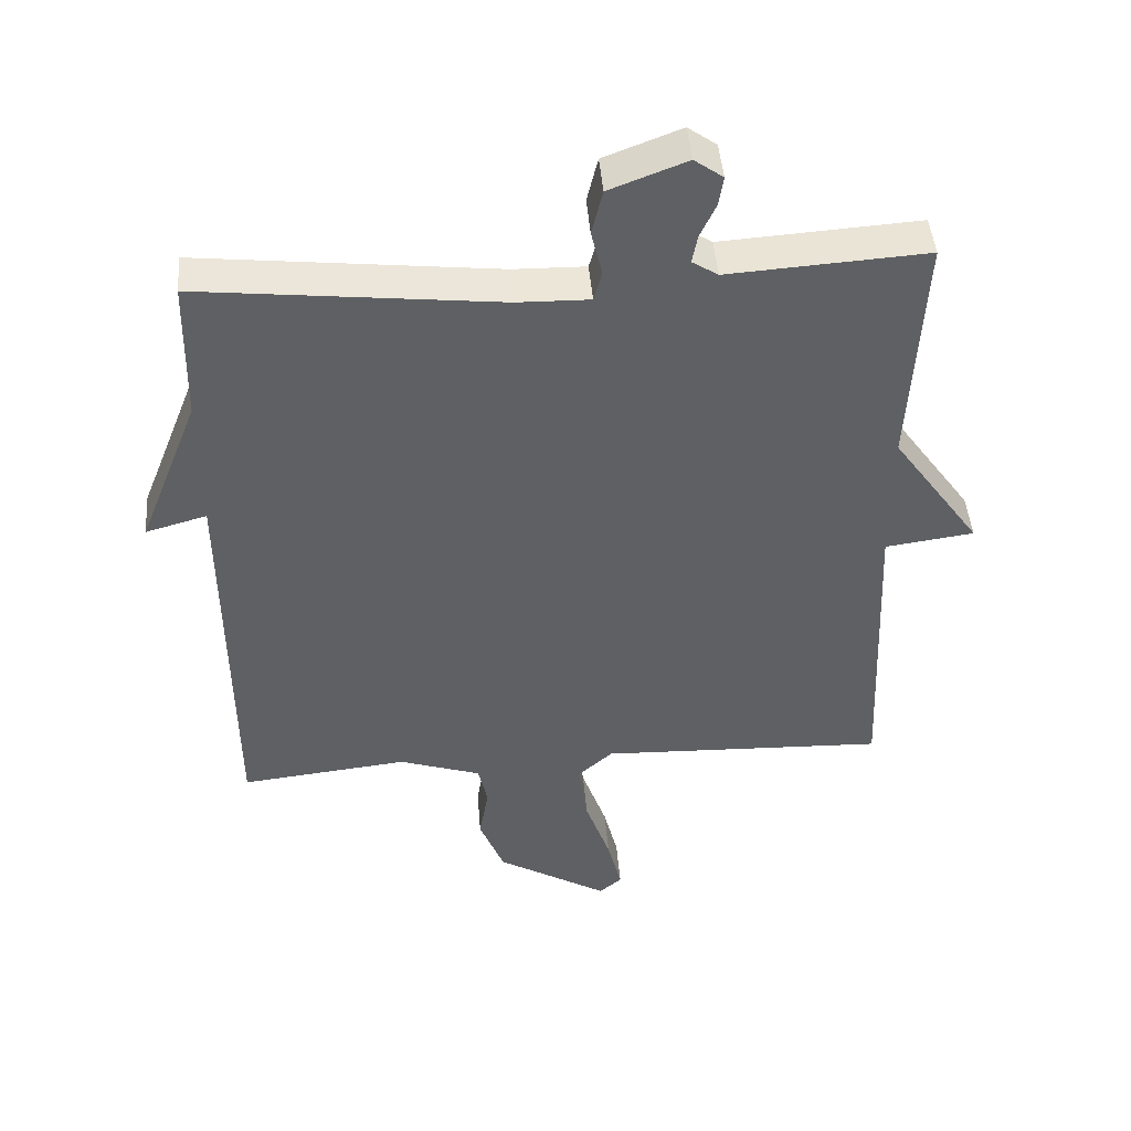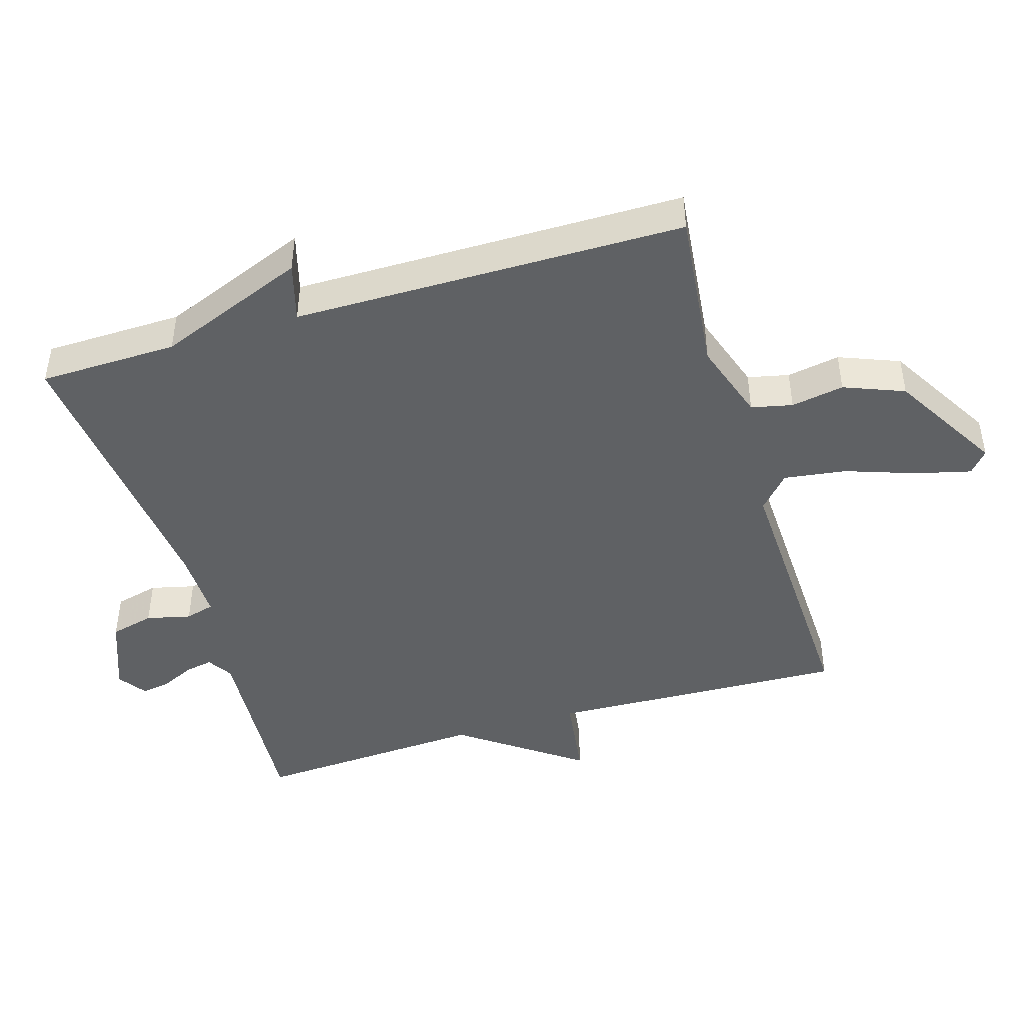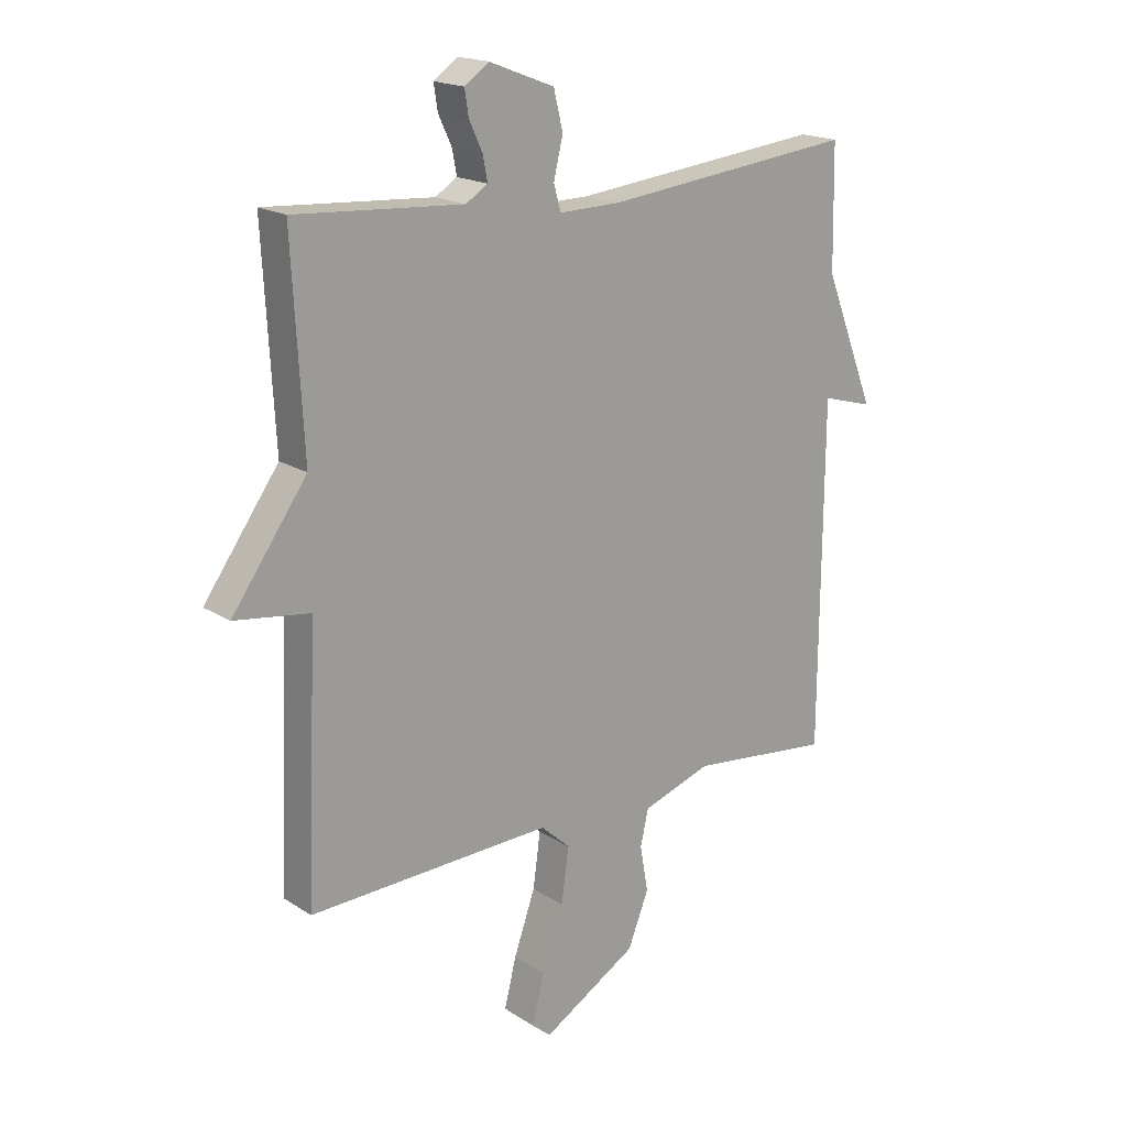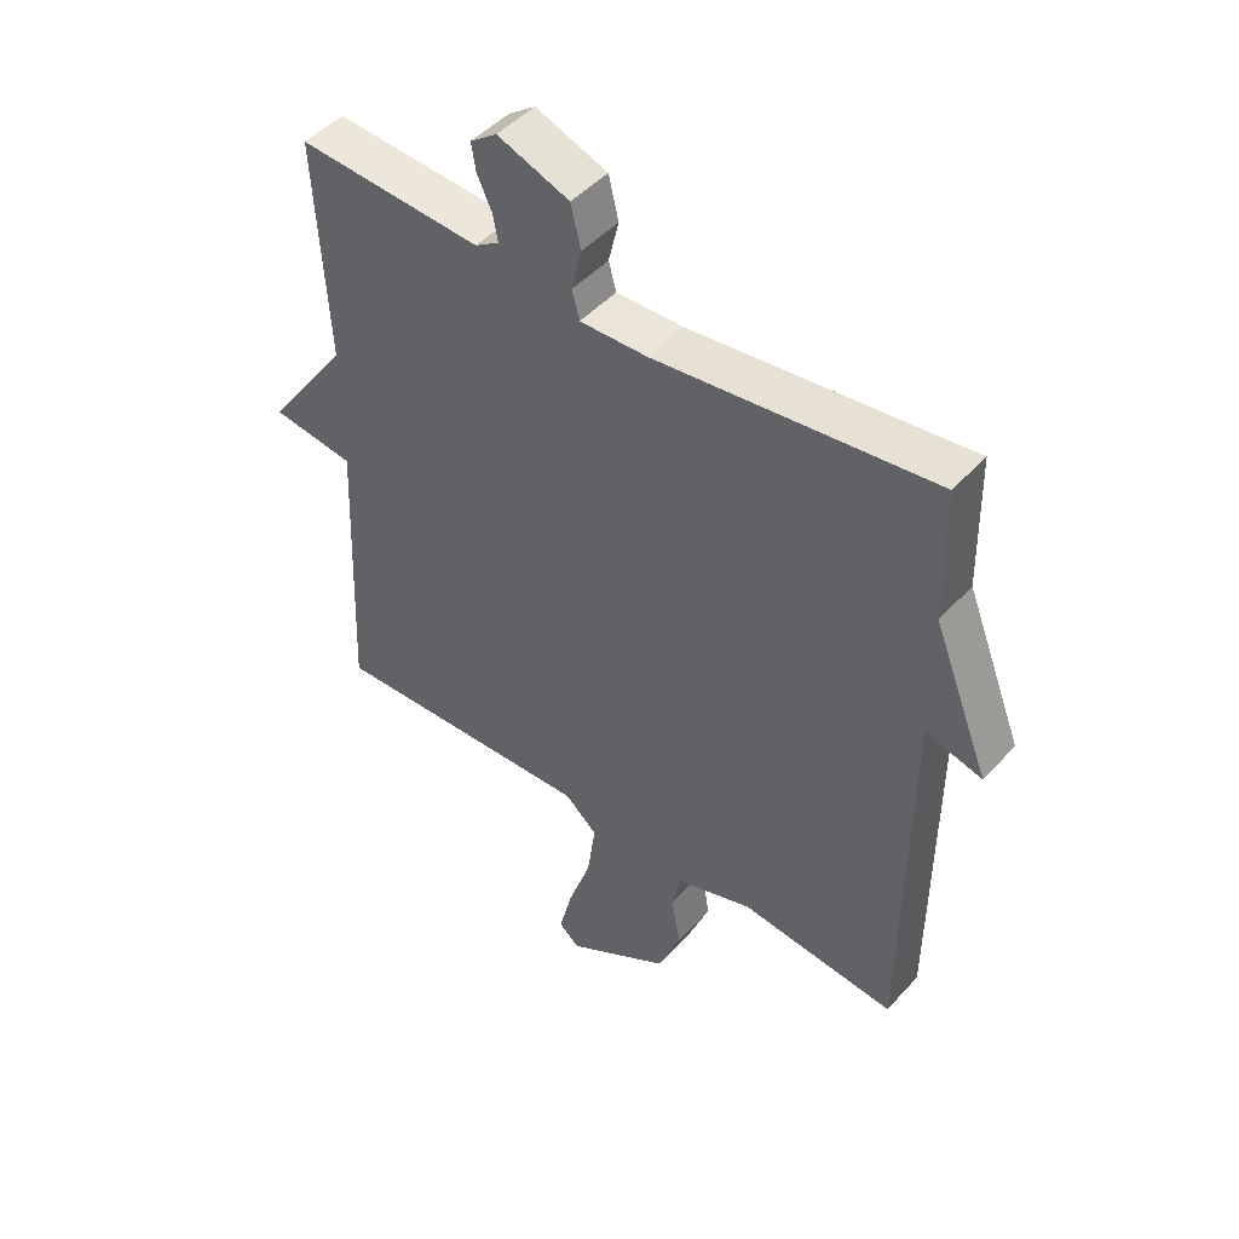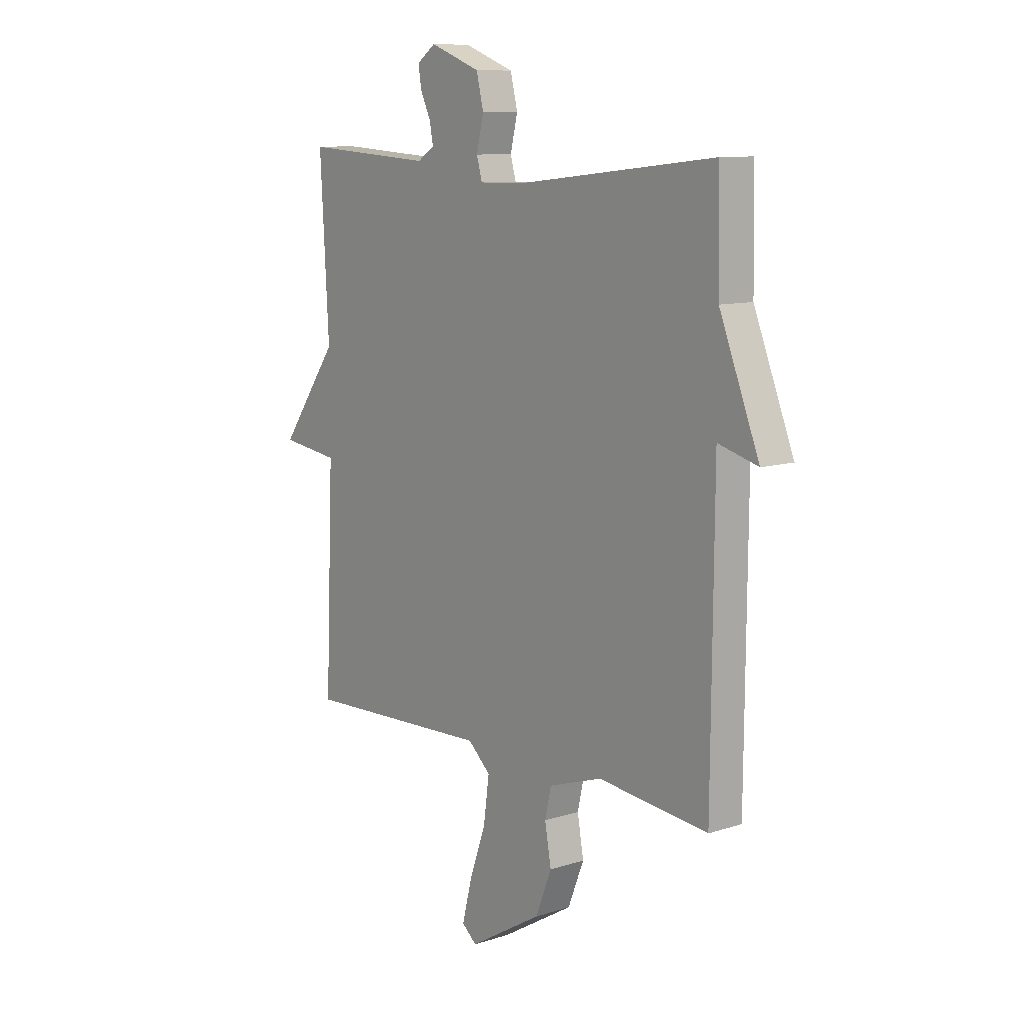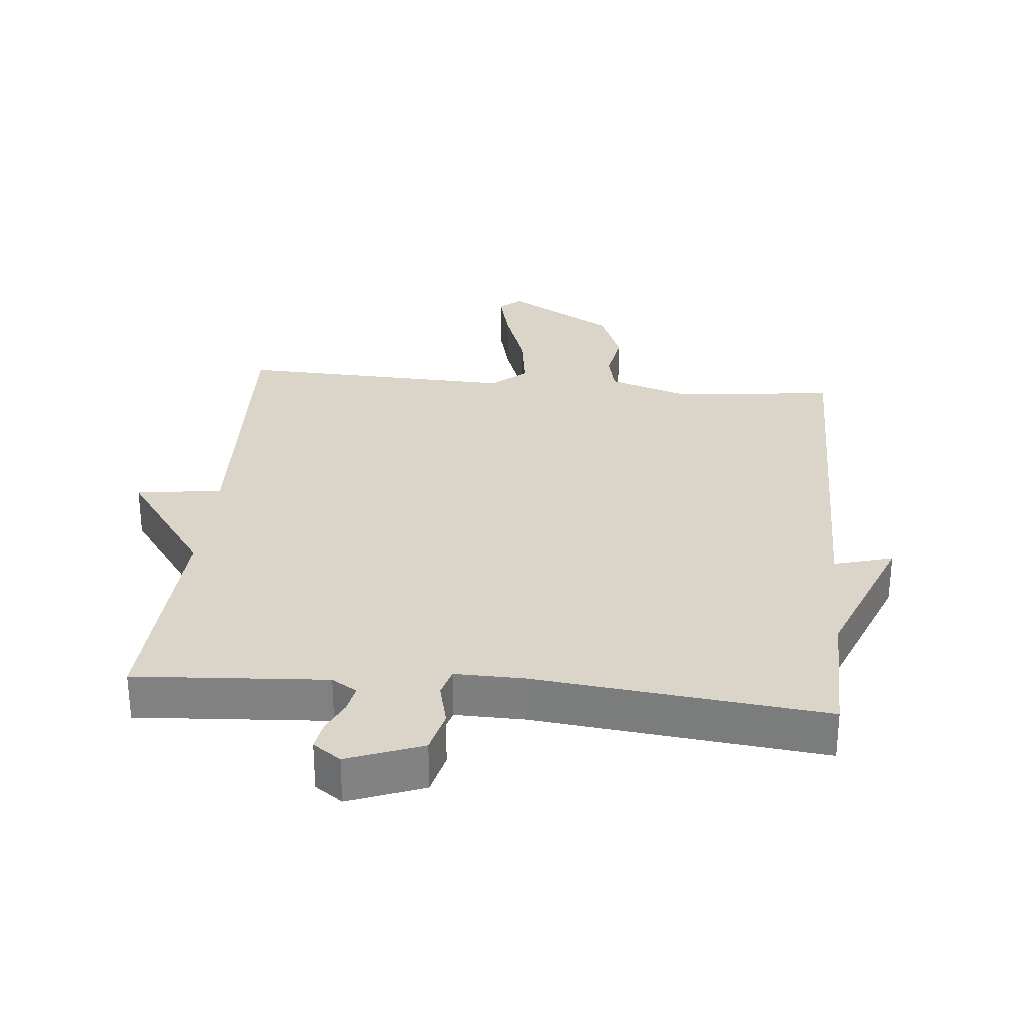
<metadata>
{"format":"obj","ext":"obj","renderer":"f3d","projection":"perspective","resolution":1024,"background":"white","views":[{"elev":45.5,"azim":175.4,"up":"+Z"},{"elev":-45.4,"azim":106.8,"up":"+Y"},{"elev":18.3,"azim":-39.3,"up":"+Z"},{"elev":46.9,"azim":39.5,"up":"+Z"},{"elev":10.2,"azim":50.9,"up":"+Z"},{"elev":29.3,"azim":5.4,"up":"+Y"}]}
</metadata>
<code>
v -0.5 0.07 0.5
v -0.21 0.07 0.481
v -0.172 0.07 0.505
v -0.18 0.07 0.547
v -0.203 0.07 0.596
v -0.21 0.07 0.64
v -0.168 0.07 0.67
v -0.055 0.07 0.627
v -0.039 0.07 0.561
v -0.055 0.07 0.494
v -0.043 0.07 0.45
v 0.063 0.07 0.452
v 0.5 0.07 0.5
v 0.504 0.07 0.291
v 0.593 0.07 0.066
v 0.504 0.07 0.091
v 0.5 0.07 -0.5
v 0.254 0.07 -0.473
v 0.134 0.07 -0.513
v 0.12 0.07 -0.575
v 0.134 0.07 -0.655
v 0.098 0.07 -0.746
v -0.066 0.07 -0.843
v -0.099 0.07 -0.815
v -0.078 0.07 -0.731
v -0.041 0.07 -0.625
v -0.028 0.07 -0.531
v -0.079 0.07 -0.485
v -0.5 0.07 -0.5
v -0.481 0.07 -0.05
v -0.611 0.07 -0.032
v -0.481 0.07 0.15
v -0.5 0 0.5
v -0.21 0 0.481
v -0.172 0 0.505
v -0.18 0 0.547
v -0.203 0 0.596
v -0.21 0 0.64
v -0.168 0 0.67
v -0.055 0 0.627
v -0.039 0 0.561
v -0.055 0 0.494
v -0.043 0 0.45
v 0.063 0 0.452
v 0.5 0 0.5
v 0.504 0 0.291
v 0.593 0 0.066
v 0.504 0 0.091
v 0.5 0 -0.5
v 0.254 0 -0.473
v 0.134 0 -0.513
v 0.12 0 -0.575
v 0.134 0 -0.655
v 0.098 0 -0.746
v -0.066 0 -0.843
v -0.099 0 -0.815
v -0.078 0 -0.731
v -0.041 0 -0.625
v -0.028 0 -0.531
v -0.079 0 -0.485
v -0.5 0 -0.5
v -0.481 0 -0.05
v -0.611 0 -0.032
v -0.481 0 0.15
f 30 31 32
f 28 29 30
f 27 28 30 32
f 24 25 26
f 23 24 26
f 22 23 26
f 21 22 26
f 20 21 26
f 19 20 26 27
f 32 1 2
f 27 32 2
f 19 27 2
f 18 19 2
f 14 15 16
f 16 17 18
f 14 16 18
f 13 14 18
f 12 13 18
f 8 9 10
f 7 8 10
f 6 7 10
f 5 6 10
f 4 5 10
f 3 4 10 11
f 2 3 11
f 18 2 11
f 11 12 18
f 64 63 62
f 62 61 60
f 64 62 60 59
f 58 57 56
f 58 56 55
f 58 55 54
f 58 54 53
f 58 53 52
f 59 58 52 51
f 34 33 64
f 34 64 59
f 34 59 51
f 34 51 50
f 48 47 46
f 50 49 48
f 50 48 46
f 50 46 45
f 50 45 44
f 42 41 40
f 42 40 39
f 42 39 38
f 42 38 37
f 42 37 36
f 43 42 36 35
f 43 35 34
f 43 34 50
f 50 44 43
f 1 33 34 2
f 2 34 35 3
f 3 35 36 4
f 4 36 37 5
f 5 37 38 6
f 6 38 39 7
f 7 39 40 8
f 8 40 41 9
f 9 41 42 10
f 10 42 43 11
f 11 43 44 12
f 12 44 45 13
f 13 45 46 14
f 14 46 47 15
f 15 47 48 16
f 16 48 49 17
f 17 49 50 18
f 18 50 51 19
f 19 51 52 20
f 20 52 53 21
f 21 53 54 22
f 22 54 55 23
f 23 55 56 24
f 24 56 57 25
f 25 57 58 26
f 26 58 59 27
f 27 59 60 28
f 28 60 61 29
f 29 61 62 30
f 30 62 63 31
f 31 63 64 32
f 32 64 33 1

</code>
